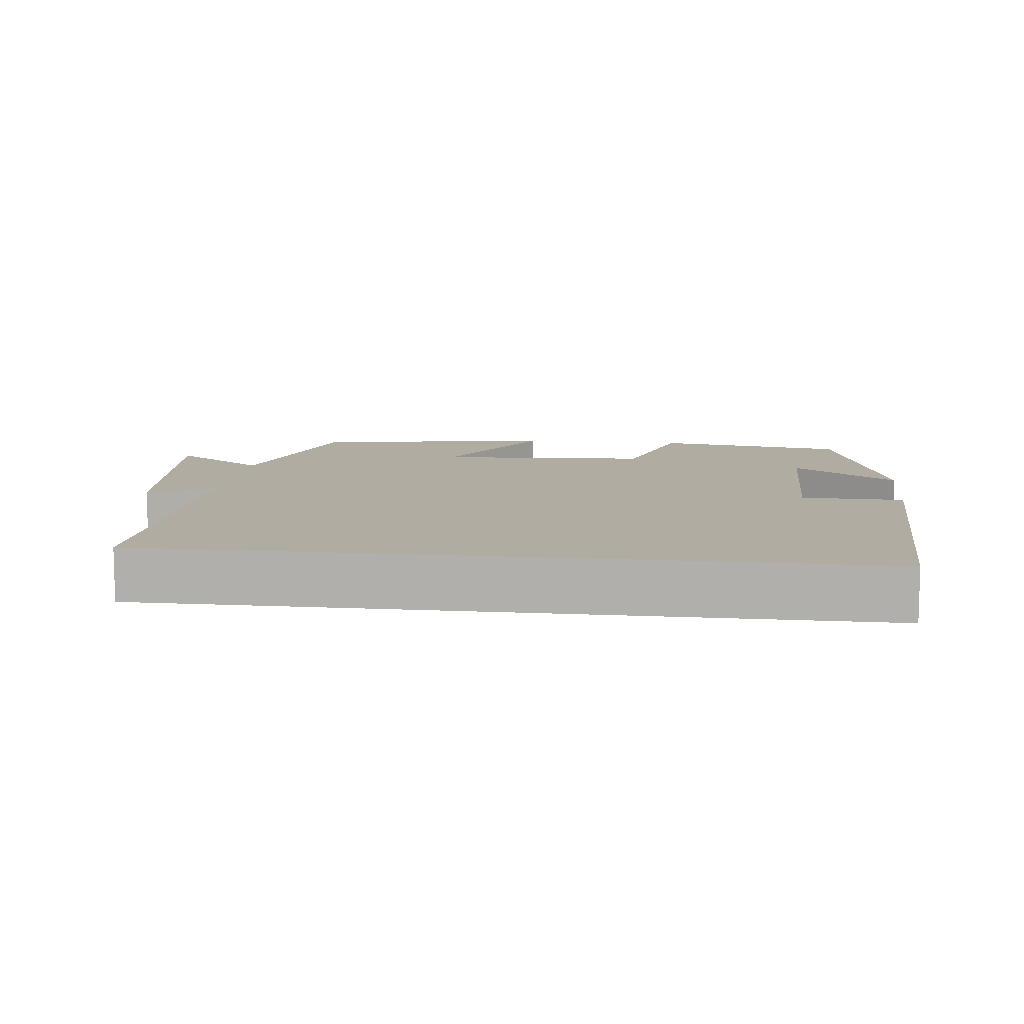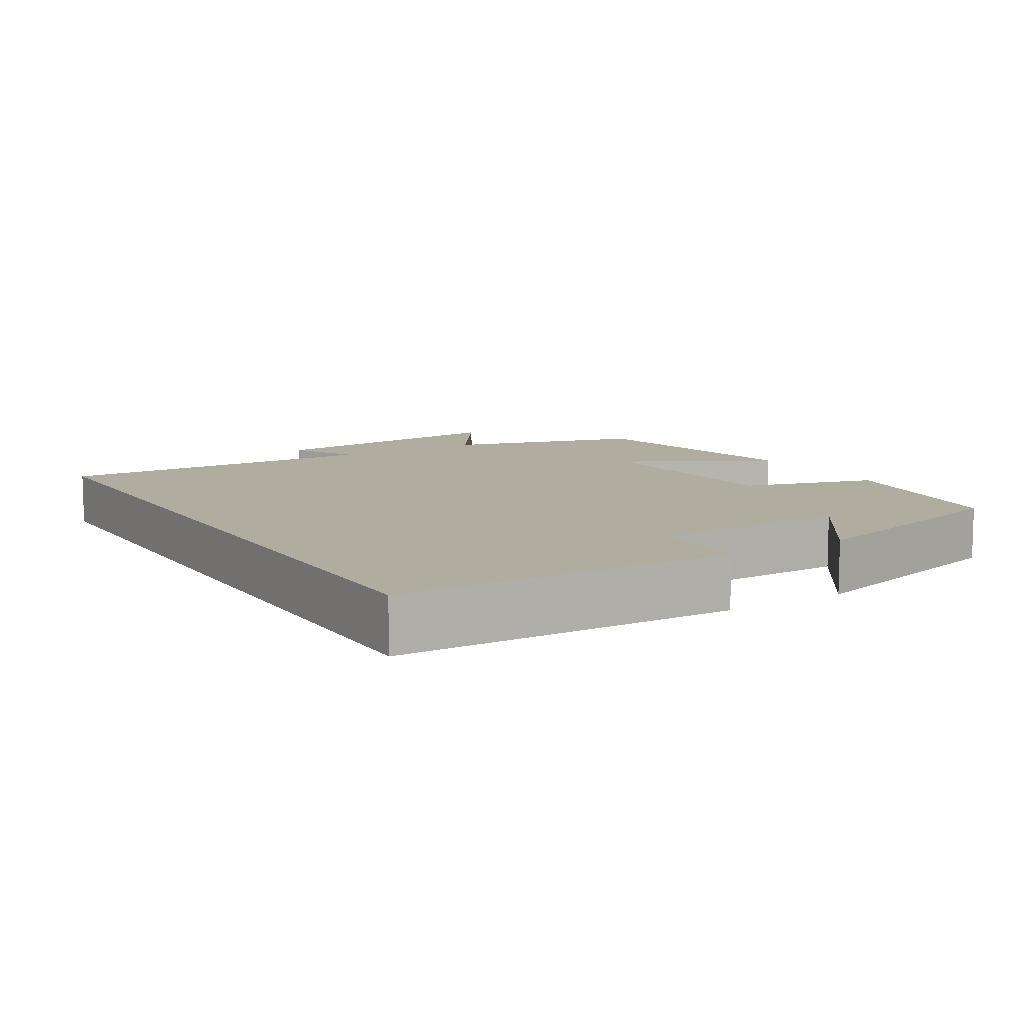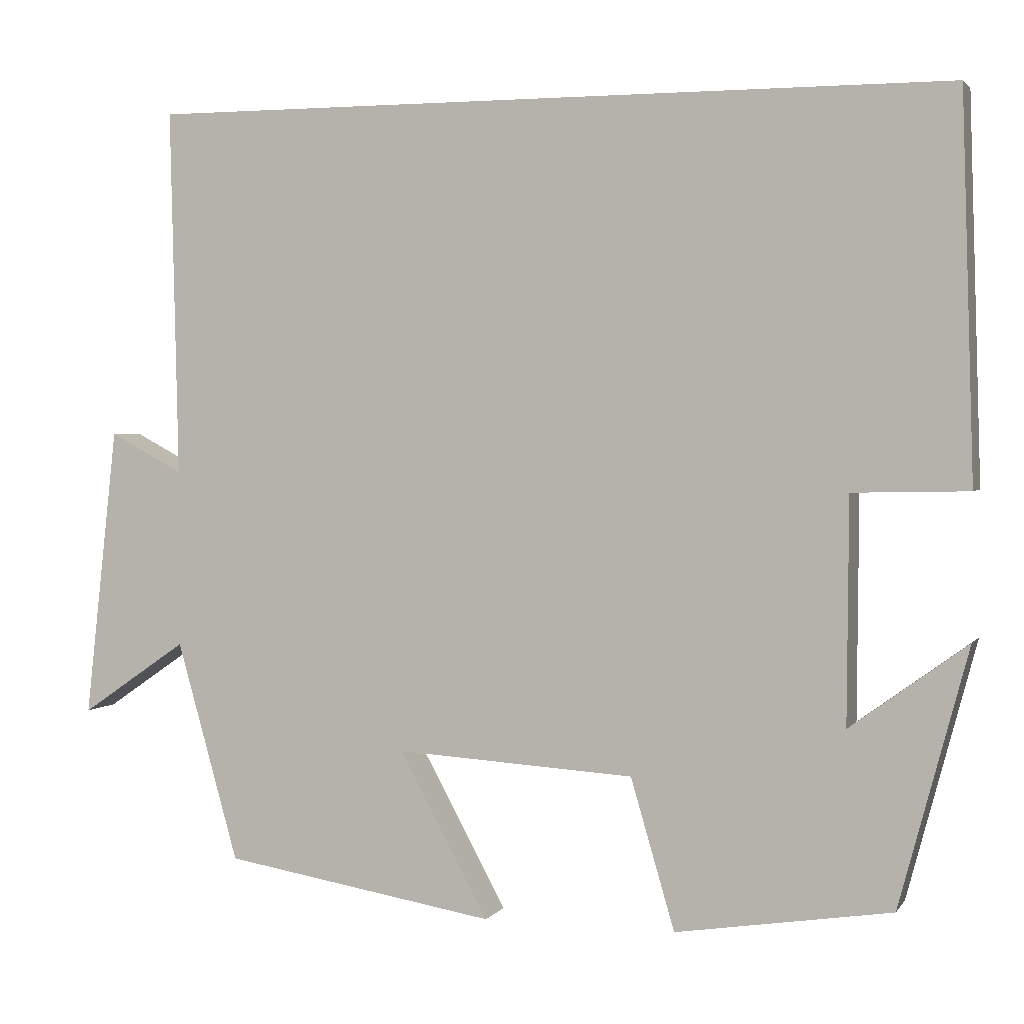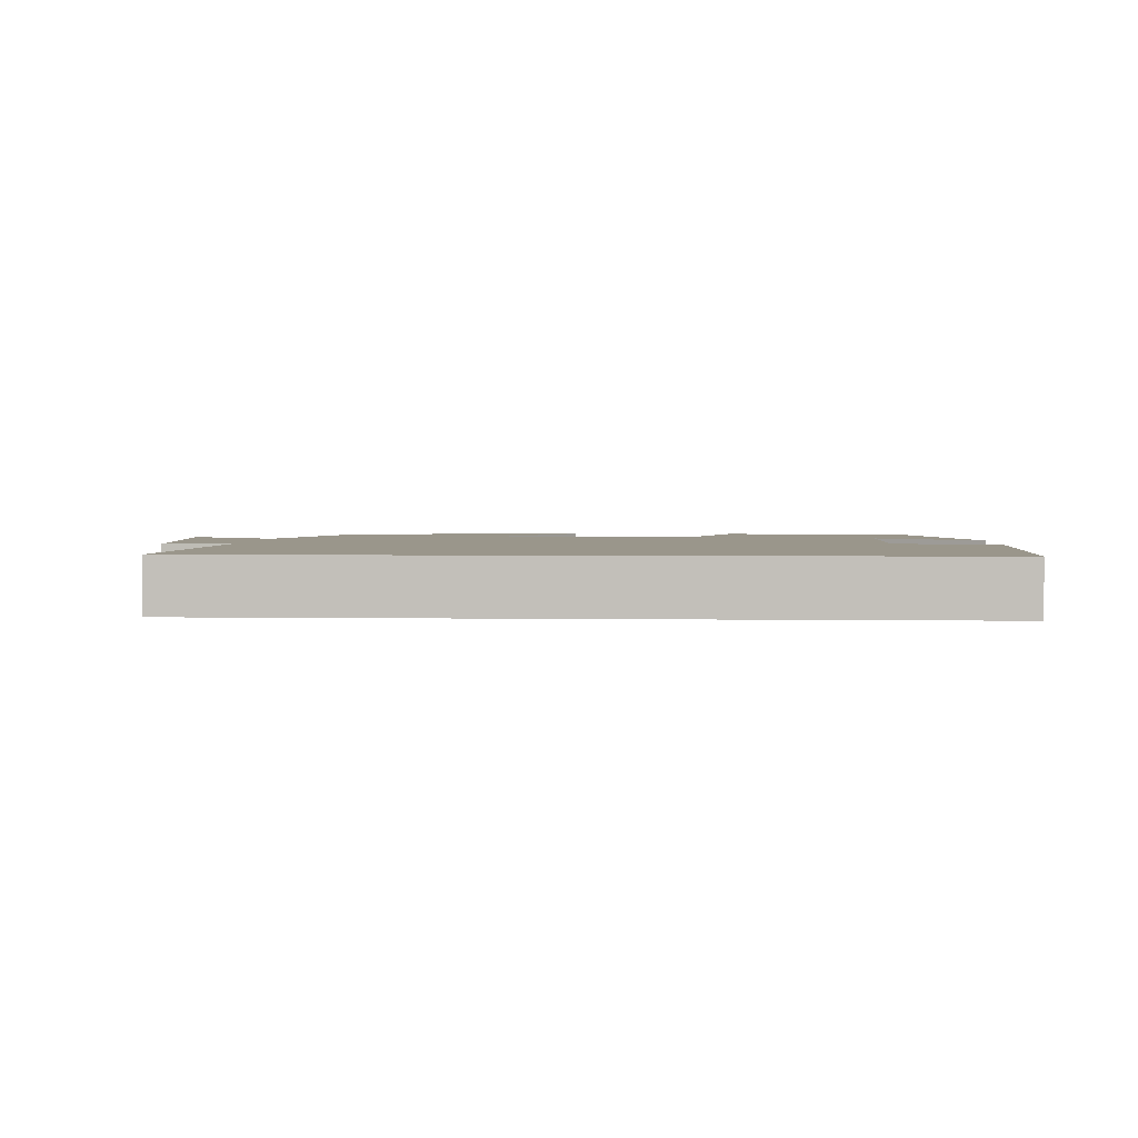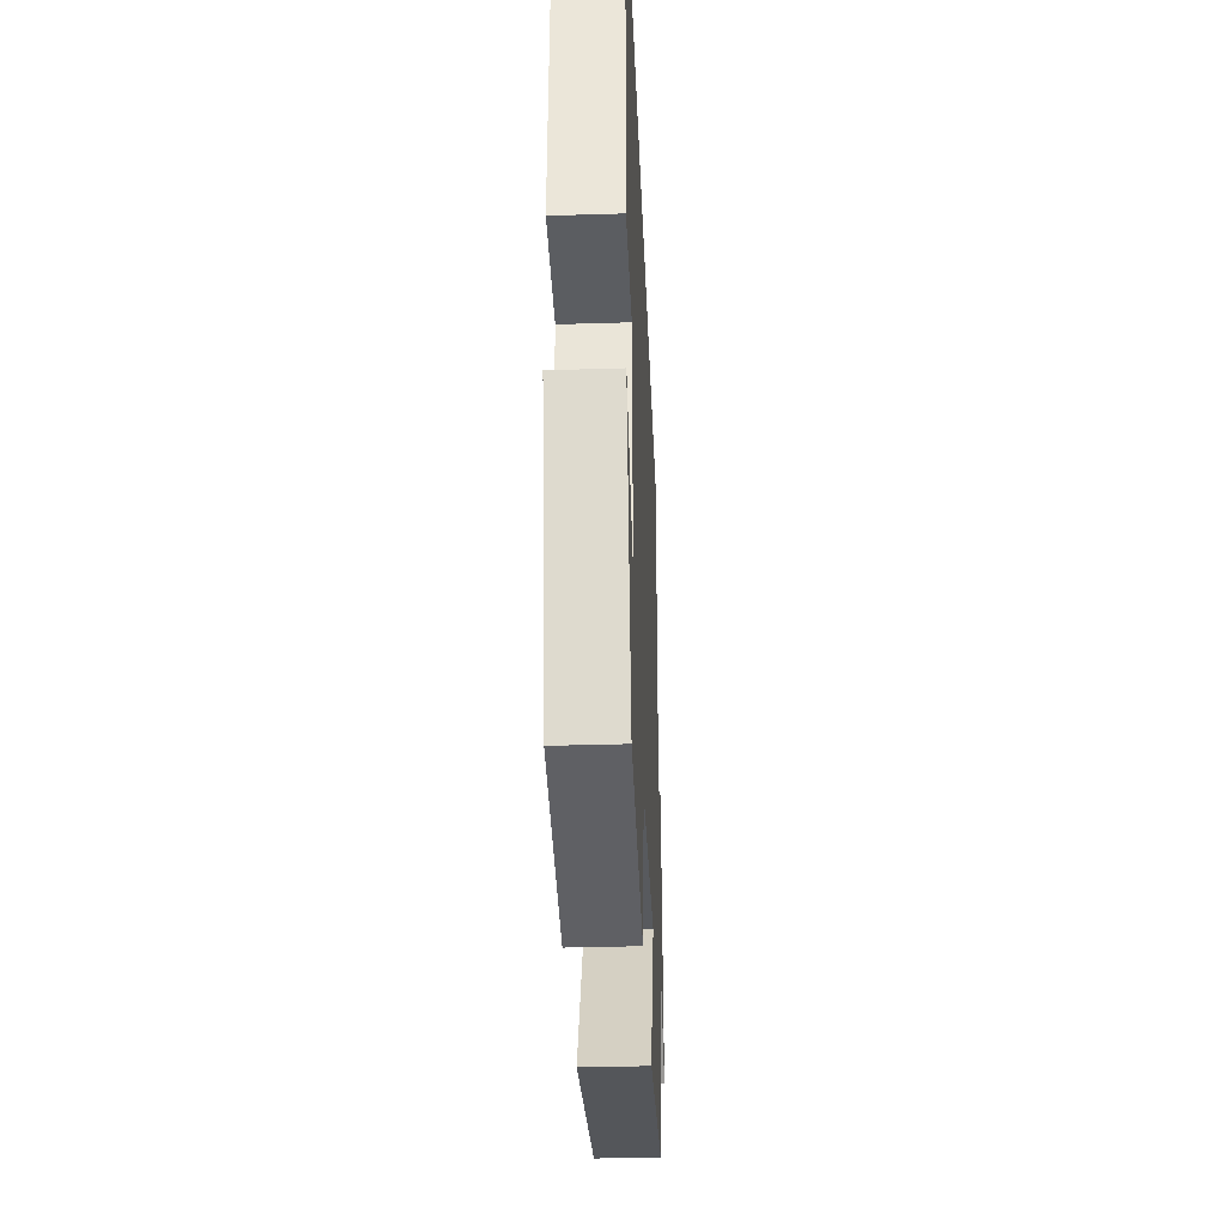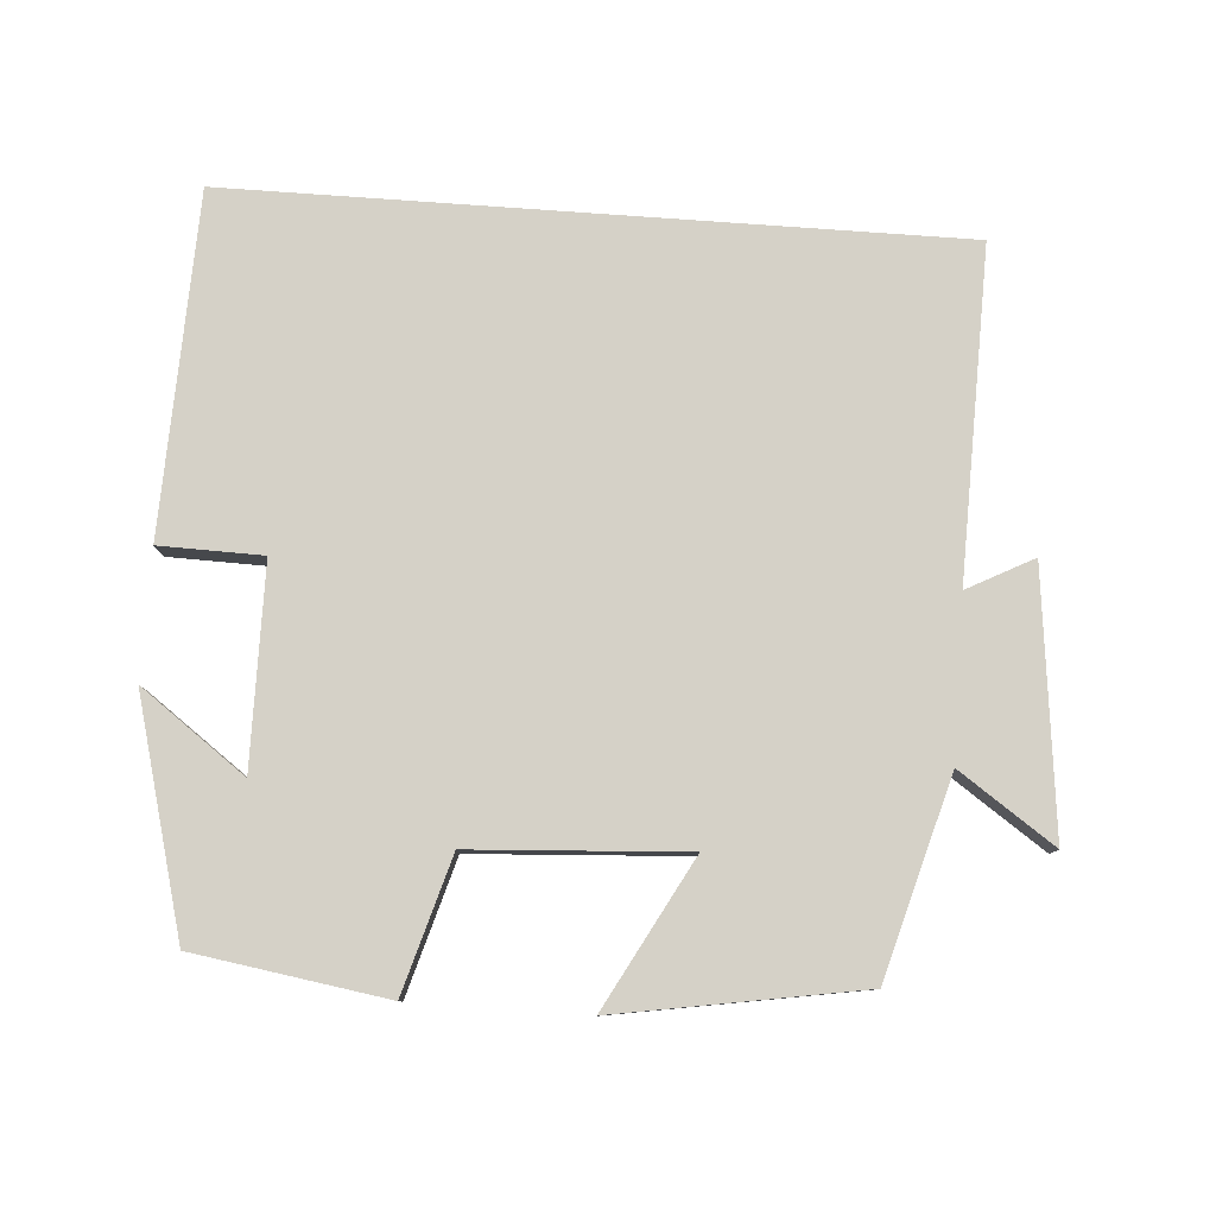
<metadata>
{"format":"obj","ext":"obj","renderer":"f3d","projection":"perspective","resolution":1024,"background":"white","views":[{"elev":10.2,"azim":6.7,"up":"+Y"},{"elev":10.0,"azim":58.4,"up":"+Y"},{"elev":2.3,"azim":17.9,"up":"+Z"},{"elev":2.3,"azim":3.8,"up":"+Y"},{"elev":-34.6,"azim":92.4,"up":"+Z"},{"elev":79.7,"azim":-175.9,"up":"+Y"}]}
</metadata>
<code>
v -0.51 0.07 0.5
v 0.485 0.07 0.5
v 0.5 0.07 0.032
v 0.358 0.07 0.029
v 0.356 0.07 -0.247
v 0.5 0.07 -0.142
v 0.415 0.07 -0.459
v 0.15 0.07 -0.5
v 0.096 0.07 -0.315
v -0.198 0.07 -0.297
v -0.088 0.07 -0.5
v -0.424 0.07 -0.444
v -0.5 0.07 -0.173
v -0.631 0.07 -0.263
v -0.591 0.07 0.095
v -0.5 0.07 0.047
v -0.51 0 0.5
v 0.485 0 0.5
v 0.5 0 0.032
v 0.358 0 0.029
v 0.356 0 -0.247
v 0.5 0 -0.142
v 0.415 0 -0.459
v 0.15 0 -0.5
v 0.096 0 -0.315
v -0.198 0 -0.297
v -0.088 0 -0.5
v -0.424 0 -0.444
v -0.5 0 -0.173
v -0.631 0 -0.263
v -0.591 0 0.095
v -0.5 0 0.047
f 13 14 15 16
f 11 12 13 16
f 10 11 16
f 9 10 16 1
f 7 8 9
f 5 6 7
f 5 7 9 1
f 1 2 3 4
f 1 4 5
f 32 31 30 29
f 32 29 28 27
f 32 27 26
f 17 32 26 25
f 25 24 23
f 23 22 21
f 17 25 23 21
f 20 19 18 17
f 21 20 17
f 1 17 18 2
f 2 18 19 3
f 3 19 20 4
f 4 20 21 5
f 5 21 22 6
f 6 22 23 7
f 7 23 24 8
f 8 24 25 9
f 9 25 26 10
f 10 26 27 11
f 11 27 28 12
f 12 28 29 13
f 13 29 30 14
f 14 30 31 15
f 15 31 32 16
f 16 32 17 1

</code>
